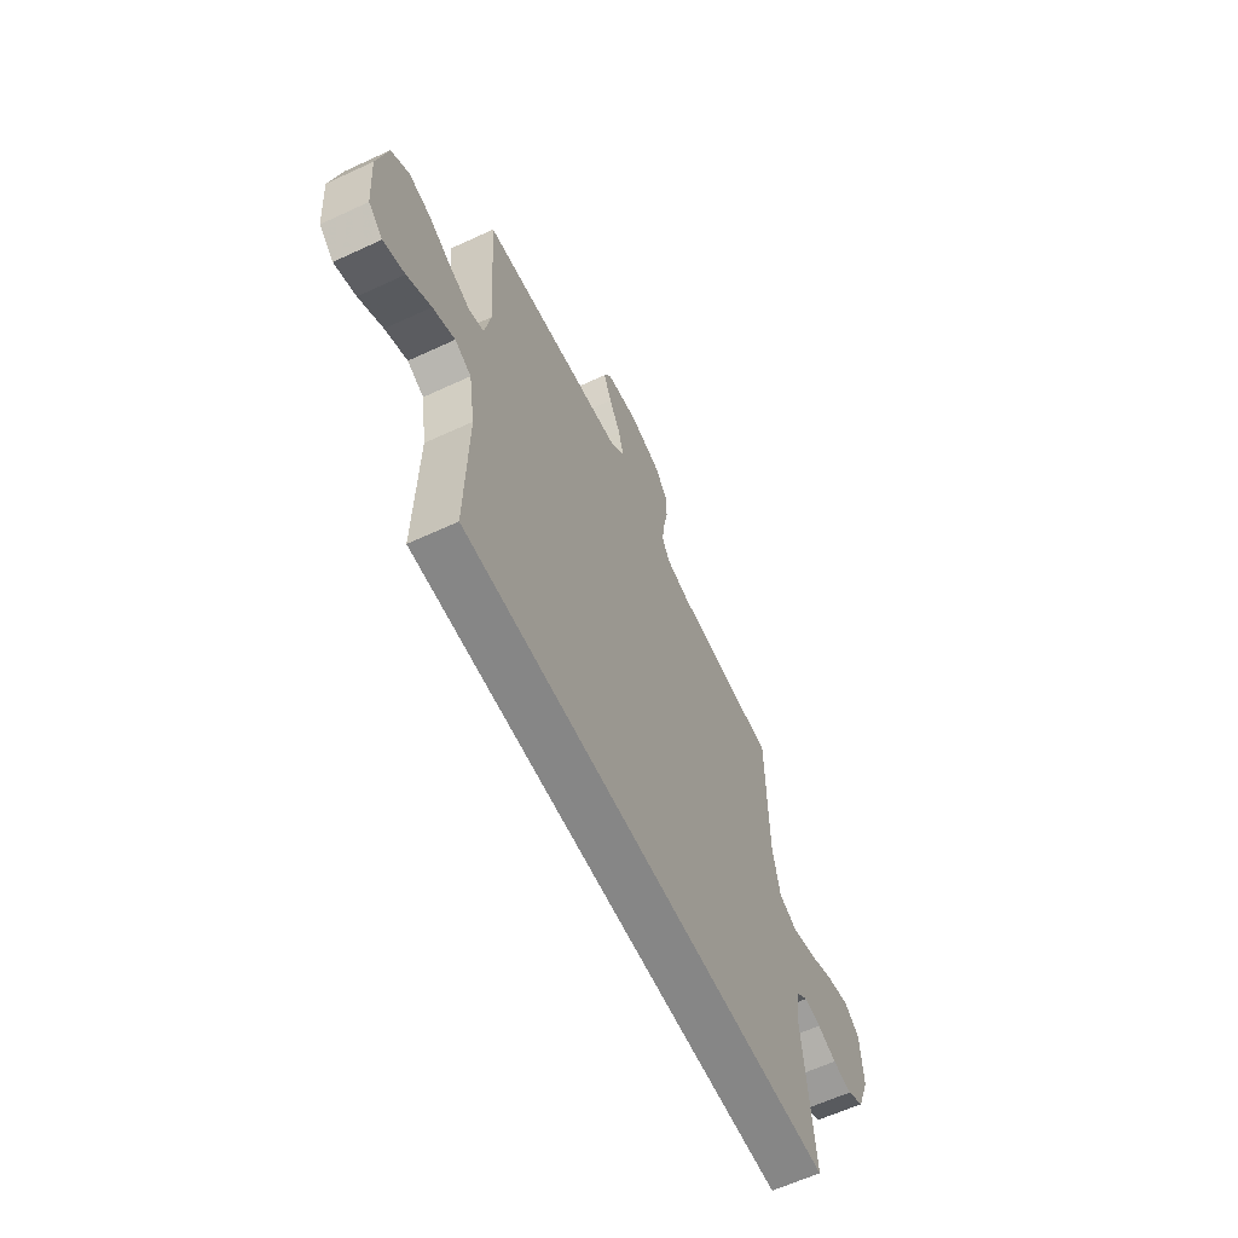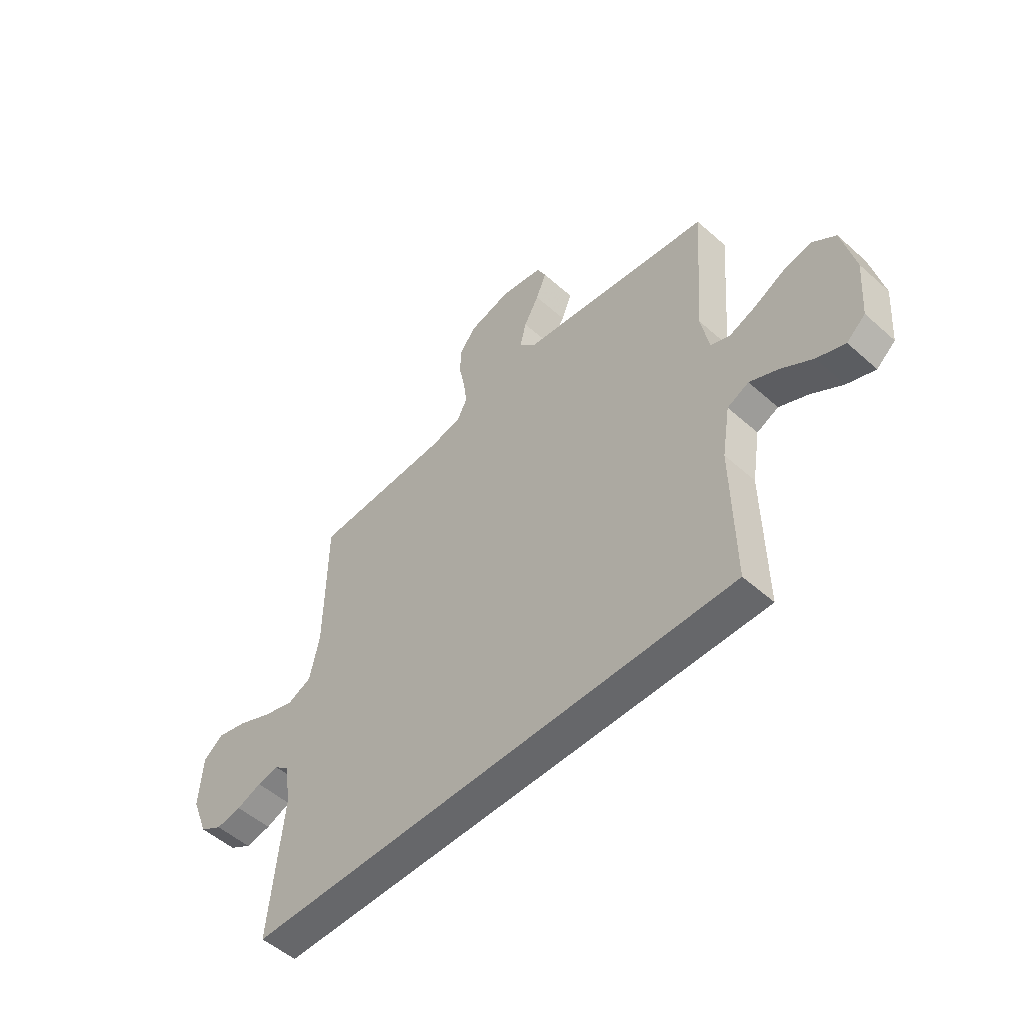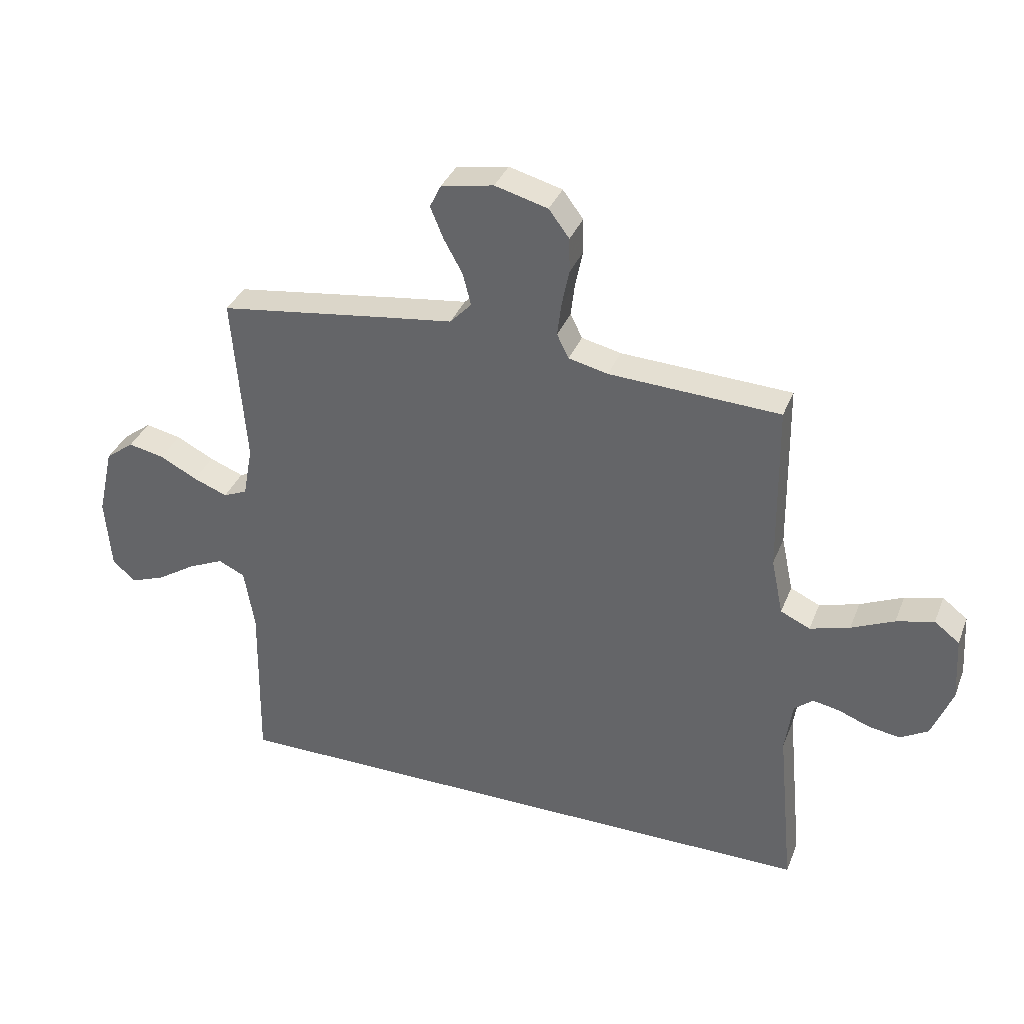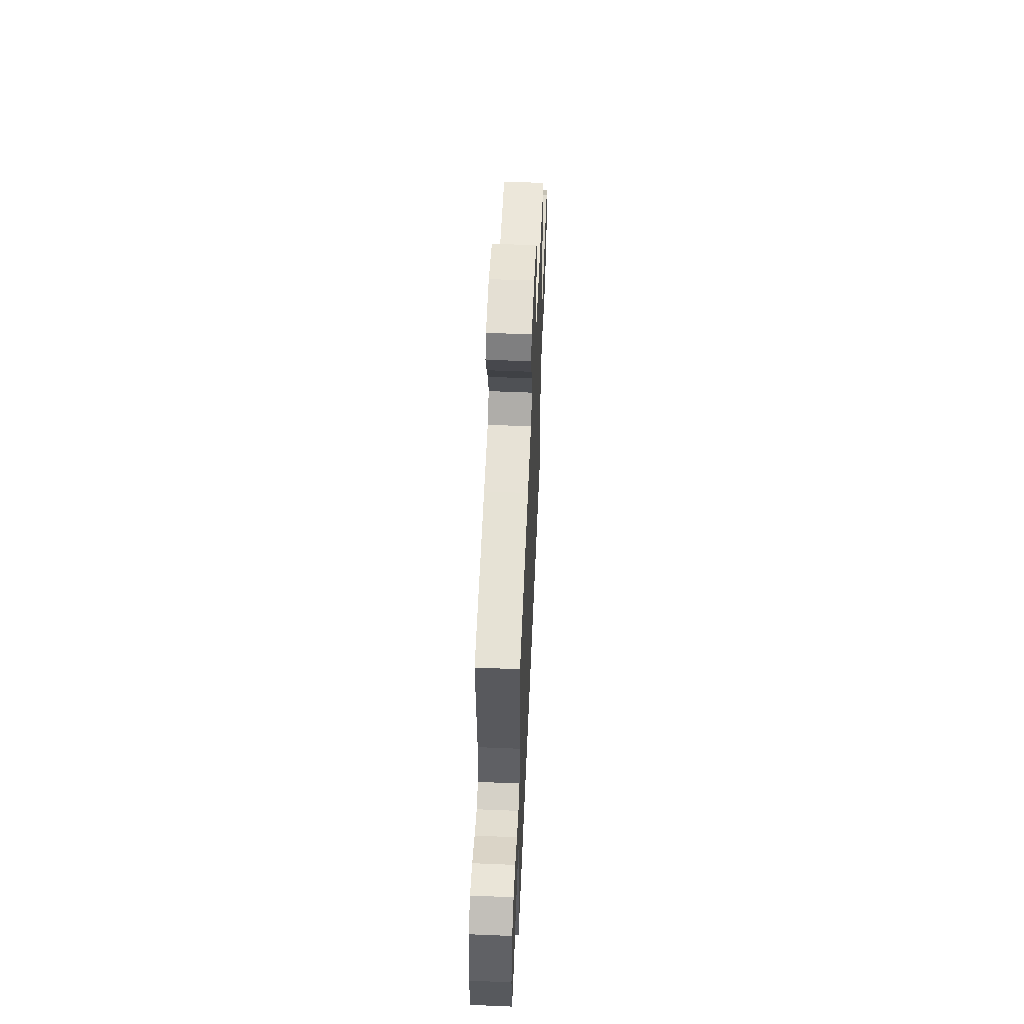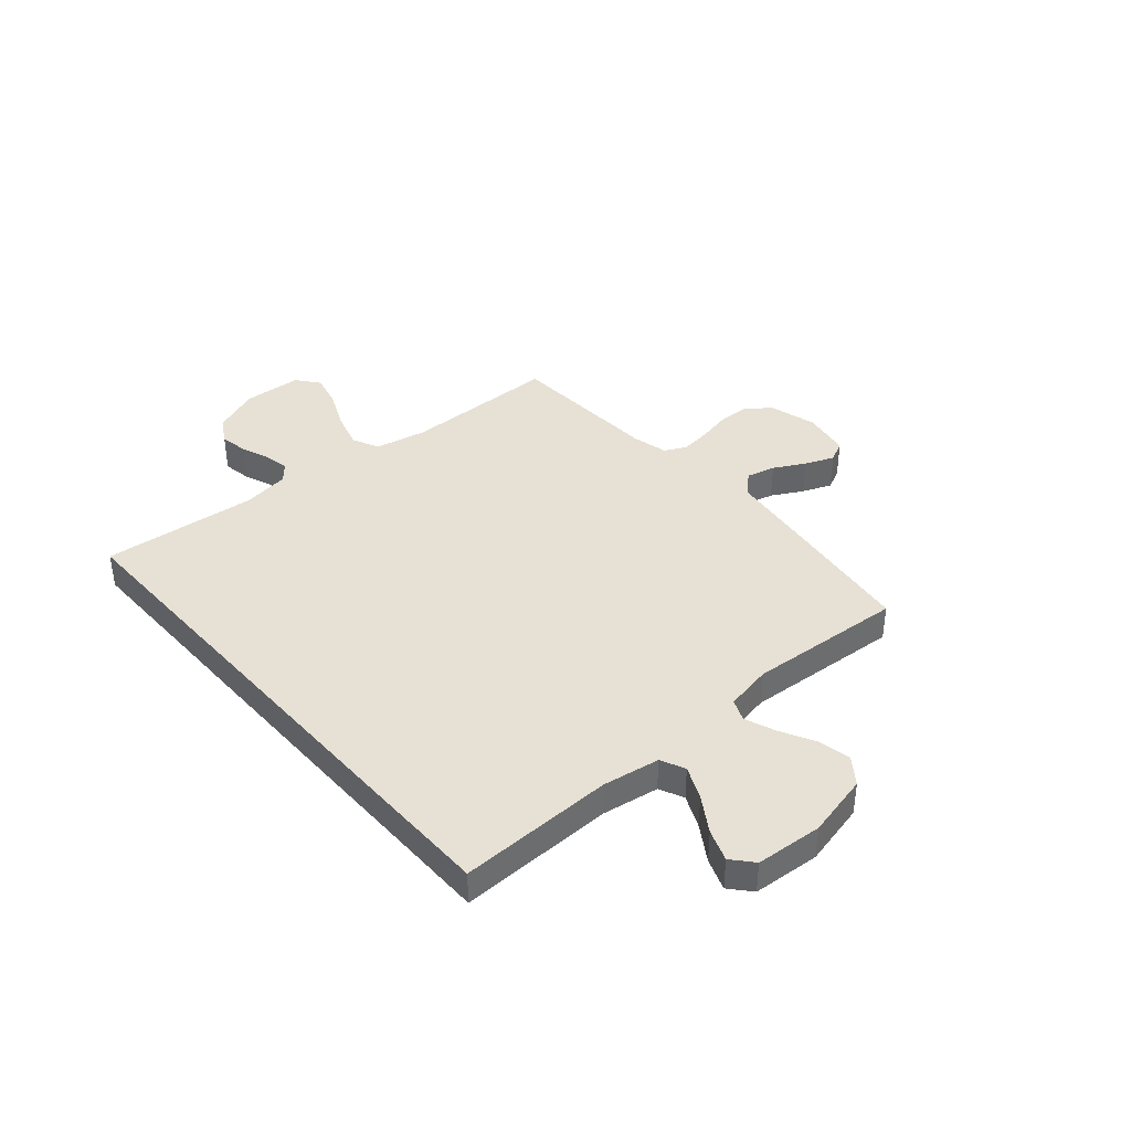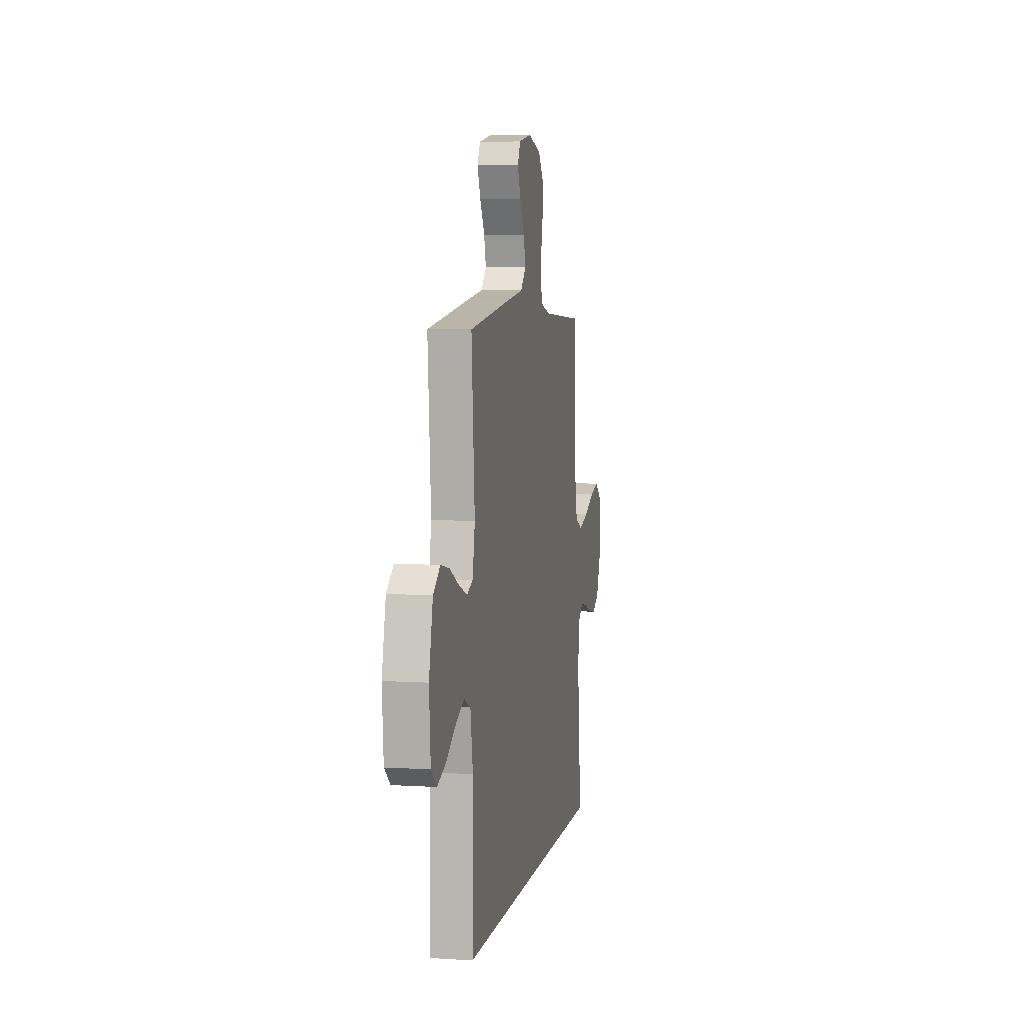
<metadata>
{"format":"obj","ext":"obj","renderer":"f3d","projection":"perspective","resolution":1024,"background":"white","views":[{"elev":-62.0,"azim":-64.8,"up":"+Z"},{"elev":-52.1,"azim":-133.8,"up":"+Z"},{"elev":35.6,"azim":19.9,"up":"+Z"},{"elev":55.9,"azim":-87.5,"up":"+Z"},{"elev":39.3,"azim":-131.2,"up":"+Y"},{"elev":5.8,"azim":-79.2,"up":"+Z"}]}
</metadata>
<code>
v 0.5 0.07 0.5
v 0.504 0.07 0.2
v 0.525 0.07 0.1
v 0.577 0.07 0.076
v 0.647 0.07 0.097
v 0.722 0.07 0.131
v 0.788 0.07 0.148
v 0.832 0.07 0.114
v 0.839 0.07 0
v 0.803 0.07 -0.091
v 0.754 0.07 -0.12
v 0.698 0.07 -0.111
v 0.643 0.07 -0.09
v 0.596 0.07 -0.081
v 0.563 0.07 -0.109
v 0.55 0.07 -0.2
v 0.579 0.07 -0.5
v -0.5 0.07 -0.5
v -0.495 0.07 -0.2
v -0.513 0.07 -0.09
v -0.56 0.07 -0.068
v -0.623 0.07 -0.097
v -0.691 0.07 -0.141
v -0.752 0.07 -0.164
v -0.793 0.07 -0.129
v -0.803 0.07 0
v -0.775 0.07 0.123
v -0.725 0.07 0.161
v -0.662 0.07 0.148
v -0.596 0.07 0.114
v -0.536 0.07 0.091
v -0.494 0.07 0.109
v -0.477 0.07 0.2
v -0.5 0.07 0.5
v -0.2 0.07 0.542
v -0.08 0.07 0.558
v -0.042 0.07 0.598
v -0.056 0.07 0.654
v -0.089 0.07 0.714
v -0.112 0.07 0.77
v -0.092 0.07 0.811
v 0 0.07 0.828
v 0.093 0.07 0.803
v 0.129 0.07 0.755
v 0.13 0.07 0.694
v 0.117 0.07 0.63
v 0.11 0.07 0.572
v 0.131 0.07 0.53
v 0.2 0.07 0.514
v 0.5 0 0.5
v 0.504 0 0.2
v 0.525 0 0.1
v 0.577 0 0.076
v 0.647 0 0.097
v 0.722 0 0.131
v 0.788 0 0.148
v 0.832 0 0.114
v 0.839 0 0
v 0.803 0 -0.091
v 0.754 0 -0.12
v 0.698 0 -0.111
v 0.643 0 -0.09
v 0.596 0 -0.081
v 0.563 0 -0.109
v 0.55 0 -0.2
v 0.579 0 -0.5
v -0.5 0 -0.5
v -0.495 0 -0.2
v -0.513 0 -0.09
v -0.56 0 -0.068
v -0.623 0 -0.097
v -0.691 0 -0.141
v -0.752 0 -0.164
v -0.793 0 -0.129
v -0.803 0 0
v -0.775 0 0.123
v -0.725 0 0.161
v -0.662 0 0.148
v -0.596 0 0.114
v -0.536 0 0.091
v -0.494 0 0.109
v -0.477 0 0.2
v -0.5 0 0.5
v -0.2 0 0.542
v -0.08 0 0.558
v -0.042 0 0.598
v -0.056 0 0.654
v -0.089 0 0.714
v -0.112 0 0.77
v -0.092 0 0.811
v 0 0 0.828
v 0.093 0 0.803
v 0.129 0 0.755
v 0.13 0 0.694
v 0.117 0 0.63
v 0.11 0 0.572
v 0.131 0 0.53
v 0.2 0 0.514
f 44 45 46
f 43 44 46
f 42 43 46
f 41 42 46
f 40 41 46
f 39 40 46
f 38 39 46
f 37 38 46 47
f 36 37 47 48
f 36 48 49
f 35 36 49
f 34 35 49
f 33 34 49
f 28 29 30
f 27 28 30
f 26 27 30
f 25 26 30
f 24 25 30
f 23 24 30
f 22 23 30
f 21 22 30 31
f 20 21 31 32
f 16 17 18 19
f 32 33 49
f 20 32 49
f 19 20 49
f 16 19 49
f 15 16 49
f 11 12 13
f 10 11 13
f 9 10 13
f 8 9 13
f 7 8 13
f 6 7 13
f 5 6 13
f 4 5 13 14
f 49 1 2
f 49 2 3
f 15 49 3
f 3 4 14 15
f 95 94 93
f 95 93 92
f 95 92 91
f 95 91 90
f 95 90 89
f 95 89 88
f 95 88 87
f 96 95 87 86
f 97 96 86 85
f 98 97 85
f 98 85 84
f 98 84 83
f 98 83 82
f 79 78 77
f 79 77 76
f 79 76 75
f 79 75 74
f 79 74 73
f 79 73 72
f 79 72 71
f 80 79 71 70
f 81 80 70 69
f 68 67 66 65
f 98 82 81
f 98 81 69
f 98 69 68
f 98 68 65
f 98 65 64
f 62 61 60
f 62 60 59
f 62 59 58
f 62 58 57
f 62 57 56
f 62 56 55
f 62 55 54
f 63 62 54 53
f 51 50 98
f 52 51 98
f 52 98 64
f 64 63 53 52
f 1 50 51 2
f 2 51 52 3
f 3 52 53 4
f 4 53 54 5
f 5 54 55 6
f 6 55 56 7
f 7 56 57 8
f 8 57 58 9
f 9 58 59 10
f 10 59 60 11
f 11 60 61 12
f 12 61 62 13
f 13 62 63 14
f 14 63 64 15
f 15 64 65 16
f 16 65 66 17
f 17 66 67 18
f 18 67 68 19
f 19 68 69 20
f 20 69 70 21
f 21 70 71 22
f 22 71 72 23
f 23 72 73 24
f 24 73 74 25
f 25 74 75 26
f 26 75 76 27
f 27 76 77 28
f 28 77 78 29
f 29 78 79 30
f 30 79 80 31
f 31 80 81 32
f 32 81 82 33
f 33 82 83 34
f 34 83 84 35
f 35 84 85 36
f 36 85 86 37
f 37 86 87 38
f 38 87 88 39
f 39 88 89 40
f 40 89 90 41
f 41 90 91 42
f 42 91 92 43
f 43 92 93 44
f 44 93 94 45
f 45 94 95 46
f 46 95 96 47
f 47 96 97 48
f 48 97 98 49
f 49 98 50 1

</code>
